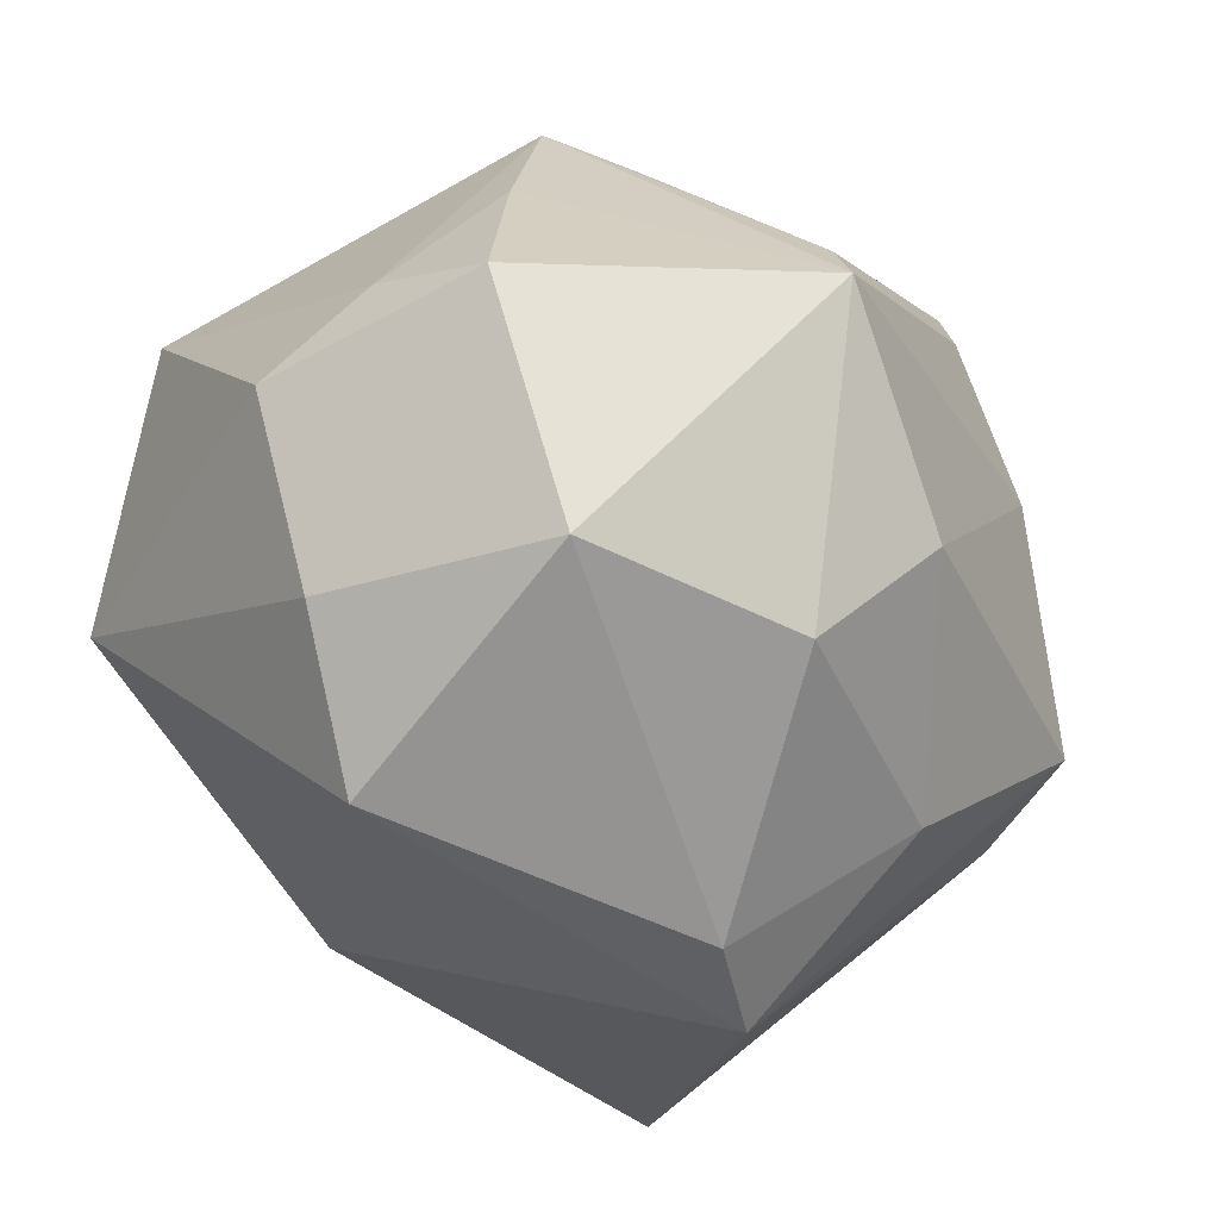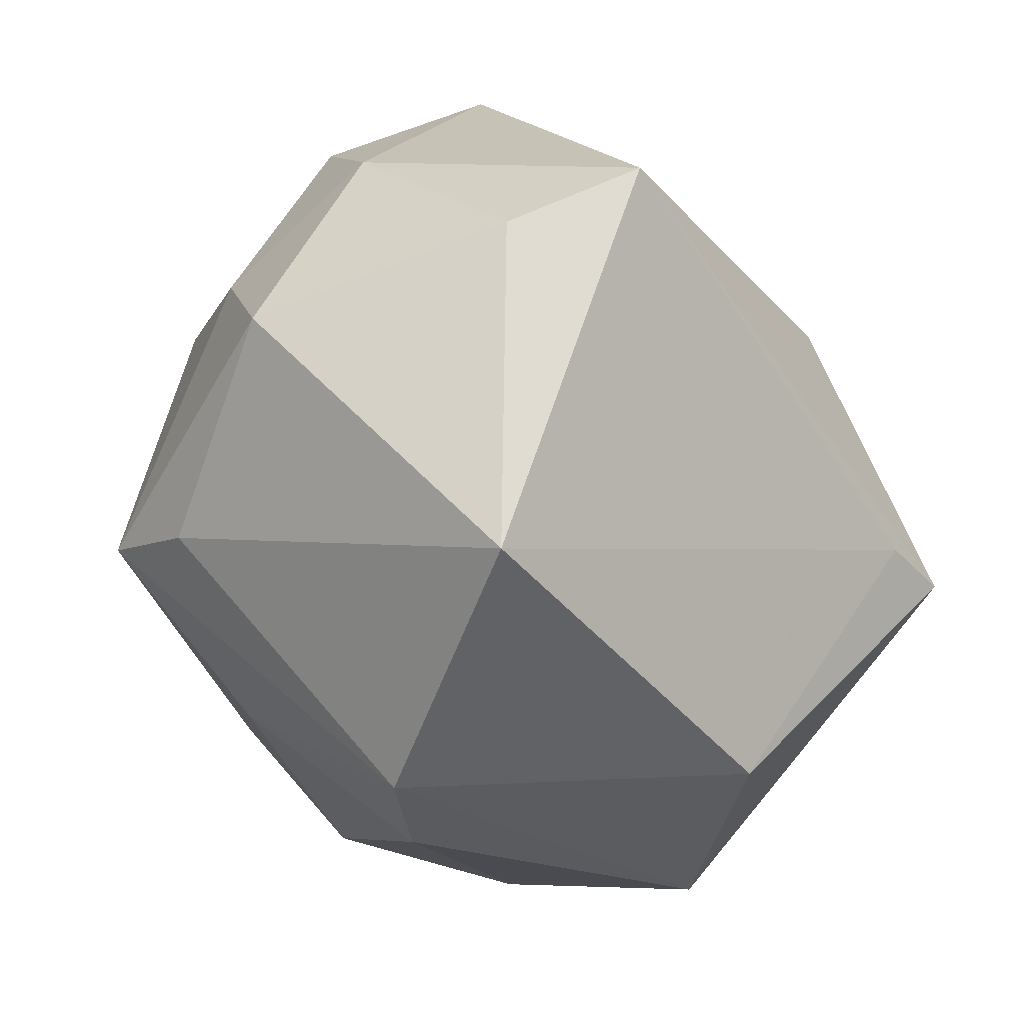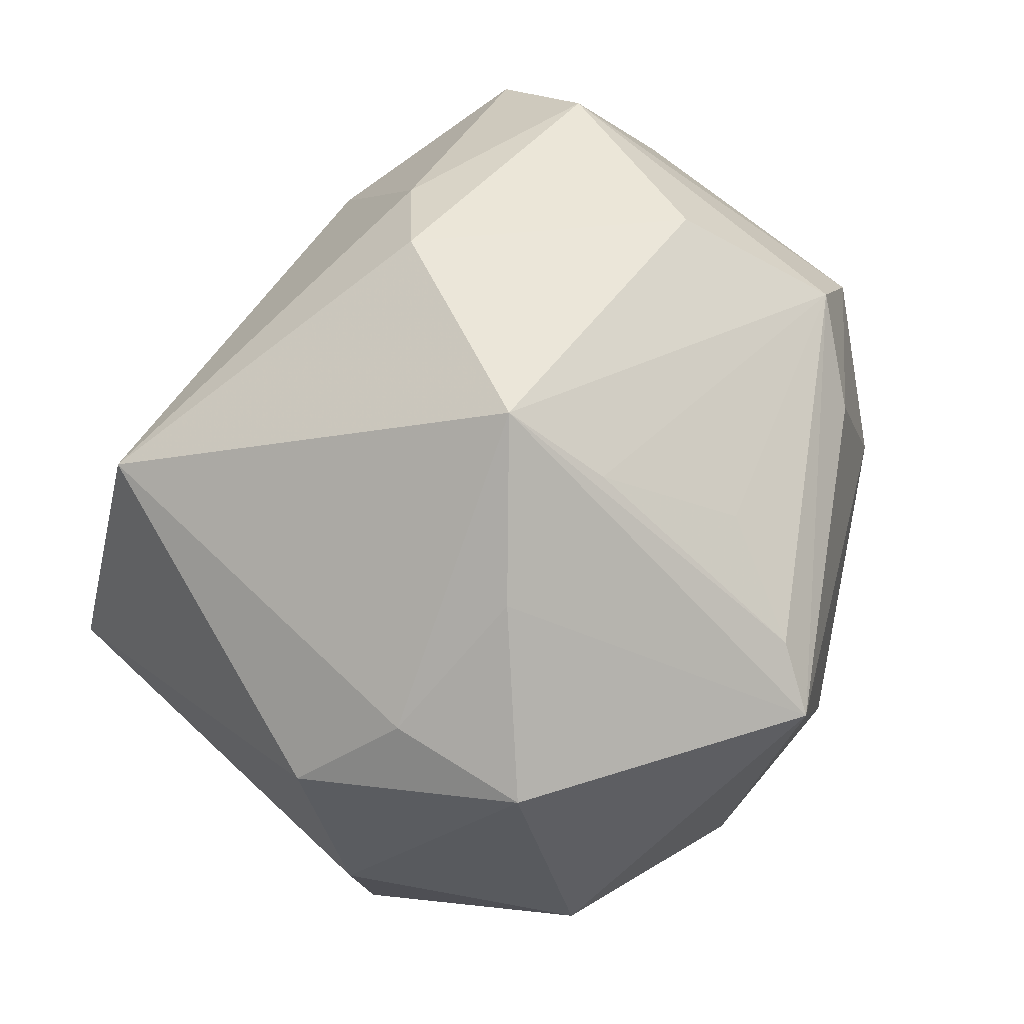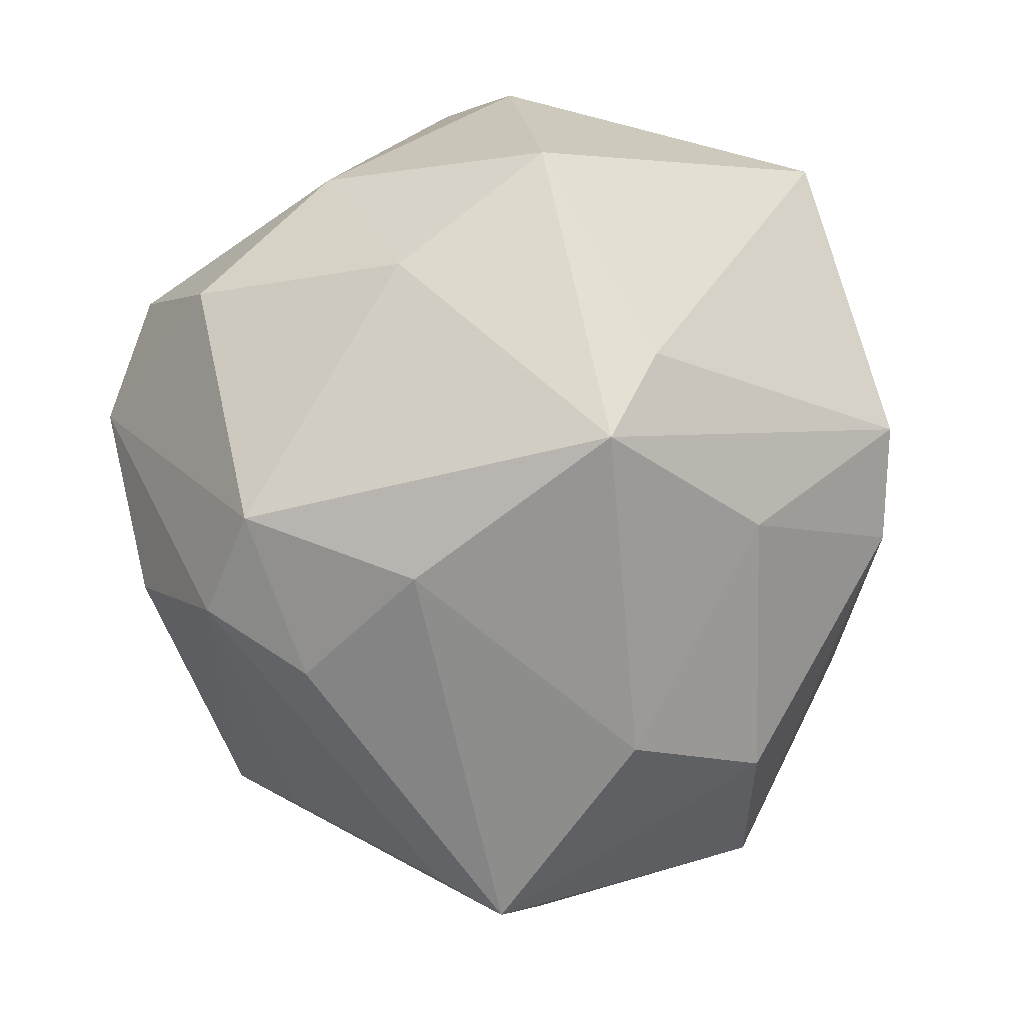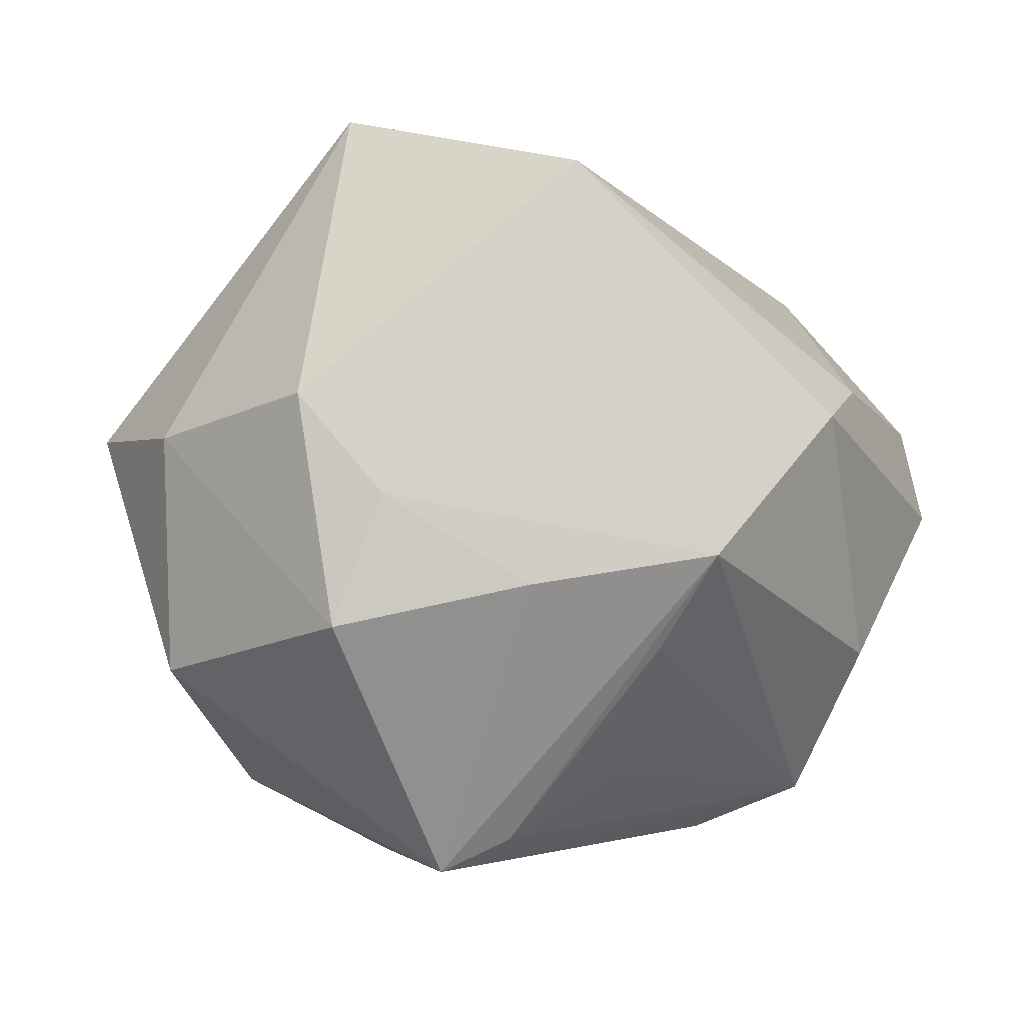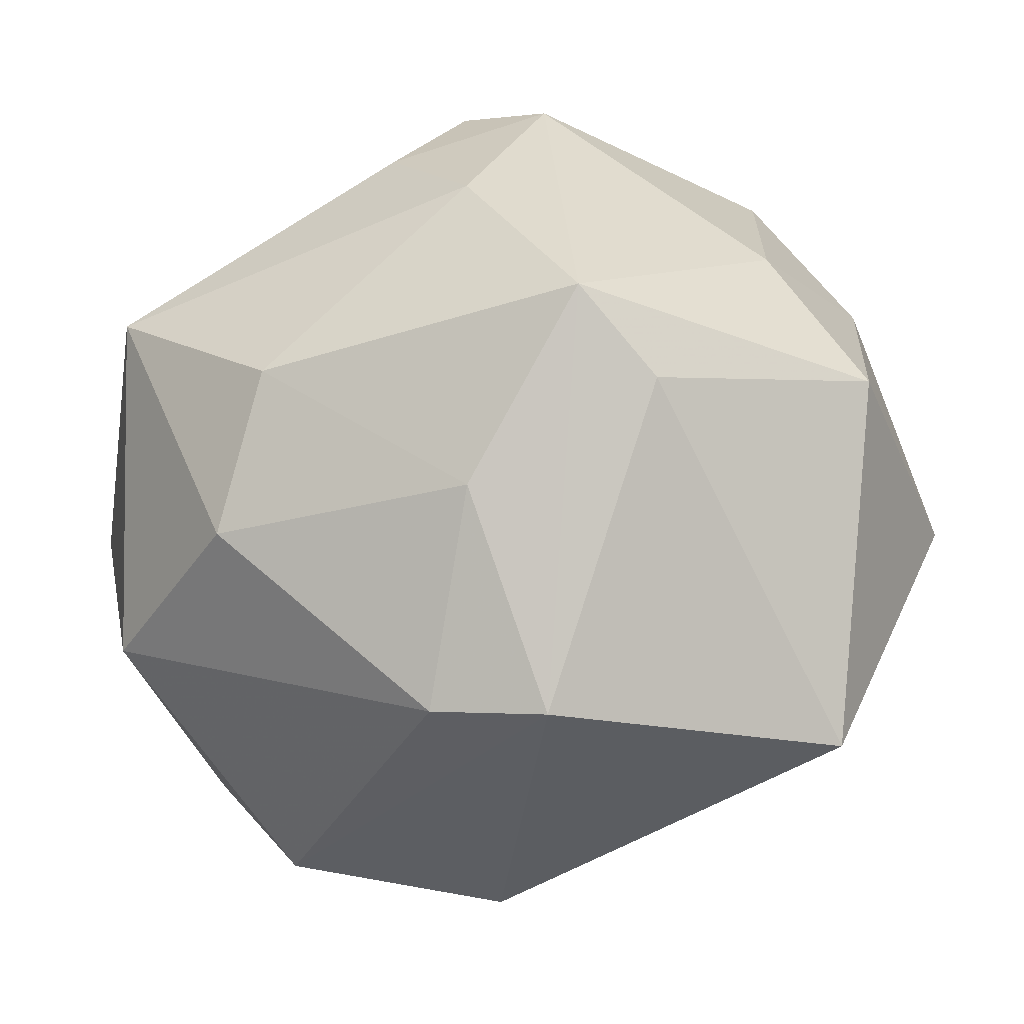
<metadata>
{"format":"obj","ext":"obj","renderer":"f3d","projection":"perspective","resolution":1024,"background":"white","views":[{"elev":-34.1,"azim":121.4,"up":"+Y"},{"elev":-44.9,"azim":-63.3,"up":"+Y"},{"elev":41.2,"azim":108.4,"up":"+Y"},{"elev":-60.0,"azim":-81.0,"up":"+Z"},{"elev":-5.8,"azim":117.5,"up":"+Z"},{"elev":-48.2,"azim":-151.1,"up":"+Y"}]}
</metadata>
<code>
v 0.01528 0.01983 -0.02774
v 0.04247 0.003007 -0.01468
v 0.02613 -0.005313 0.03832
v -0.03757 0.004987 -0.01333
v -0.04073 -0.006514 0.01988
v -0.01341 0.02687 0.02295
v -0.0295 -0.03691 0.01372
v 0.01001 0.0408 0.006856
v -0.01459 0.006811 -0.03501
v 0.03358 0.01927 -0.01068
v -0.02552 -0.01369 -0.03244
v -0.02696 0.03538 0.009662
v 0.04084 0.007384 -0.002149
v 0.03522 -0.02039 -0.01808
v -0.009655 -0.02641 -0.02529
v 0.01742 -0.006615 0.0369
v 0.01625 -0.02308 -0.02898
v 0.001783 -0.03936 -0.01202
v -0.04062 0.01249 0.00347
v -0.004929 0.01934 -0.03394
v -0.008856 -0.0415 -0.008249
v 0.04306 -0.0006423 0.007628
v -0.006621 0.03738 -0.01592
v 0.02951 0.02225 0.03047
v 0.0243 0.03446 -0.007778
v -0.01112 0.02825 -0.02978
v 0.007241 -0.01143 -0.0365
v -0.0002722 0.03923 0.01064
v 0.02874 -0.03354 0.006457
v 0.02439 0.004668 -0.03801
v -0.03509 0.001606 0.03141
v -0.03376 0.02665 -0.005024
v 0.02134 0.01067 -0.0348
v -0.01931 0.04022 -0.0007949
v 0.03794 -0.01963 0.005008
v -0.00084 0.009655 0.03576
v 0.02242 0.02753 -0.01638
v -0.04386 -0.01028 -0.005726
v -0.02082 0.02245 -0.02981
v 0.01204 -0.035 0.02032
v -0.0286 -0.01886 -0.02264
f 31 3 36
f 21 40 7
f 24 36 3
f 41 11 21
f 21 7 41
f 16 40 3
f 16 7 40
f 16 3 31
f 31 7 16
f 21 11 15
f 11 27 15
f 21 15 18
f 8 24 25
f 37 26 25
f 25 24 13
f 3 40 29
f 29 35 3
f 29 40 21
f 21 18 29
f 13 24 22
f 22 24 3
f 3 35 22
f 13 22 2
f 2 22 35
f 28 24 8
f 32 12 34
f 34 28 8
f 12 28 34
f 32 34 39
f 39 34 26
f 30 26 33
f 33 25 30
f 37 25 33
f 14 29 18
f 30 2 14
f 35 29 14
f 14 2 35
f 10 25 13
f 13 2 10
f 30 25 10
f 10 2 30
f 24 28 6
f 6 28 12
f 36 24 6
f 31 36 6
f 6 12 31
f 23 25 26
f 26 34 23
f 8 25 23
f 23 34 8
f 20 26 30
f 20 39 26
f 1 26 37
f 37 33 1
f 1 33 26
f 17 14 18
f 17 18 15
f 17 15 27
f 17 27 30
f 30 14 17
f 11 41 38
f 38 41 7
f 11 39 9
f 39 20 9
f 9 27 11
f 30 27 9
f 9 20 30
f 31 12 19
f 19 12 32
f 4 39 11
f 11 38 4
f 32 39 4
f 4 19 32
f 38 19 4
f 31 19 5
f 5 19 38
f 5 7 31
f 5 38 7

</code>
